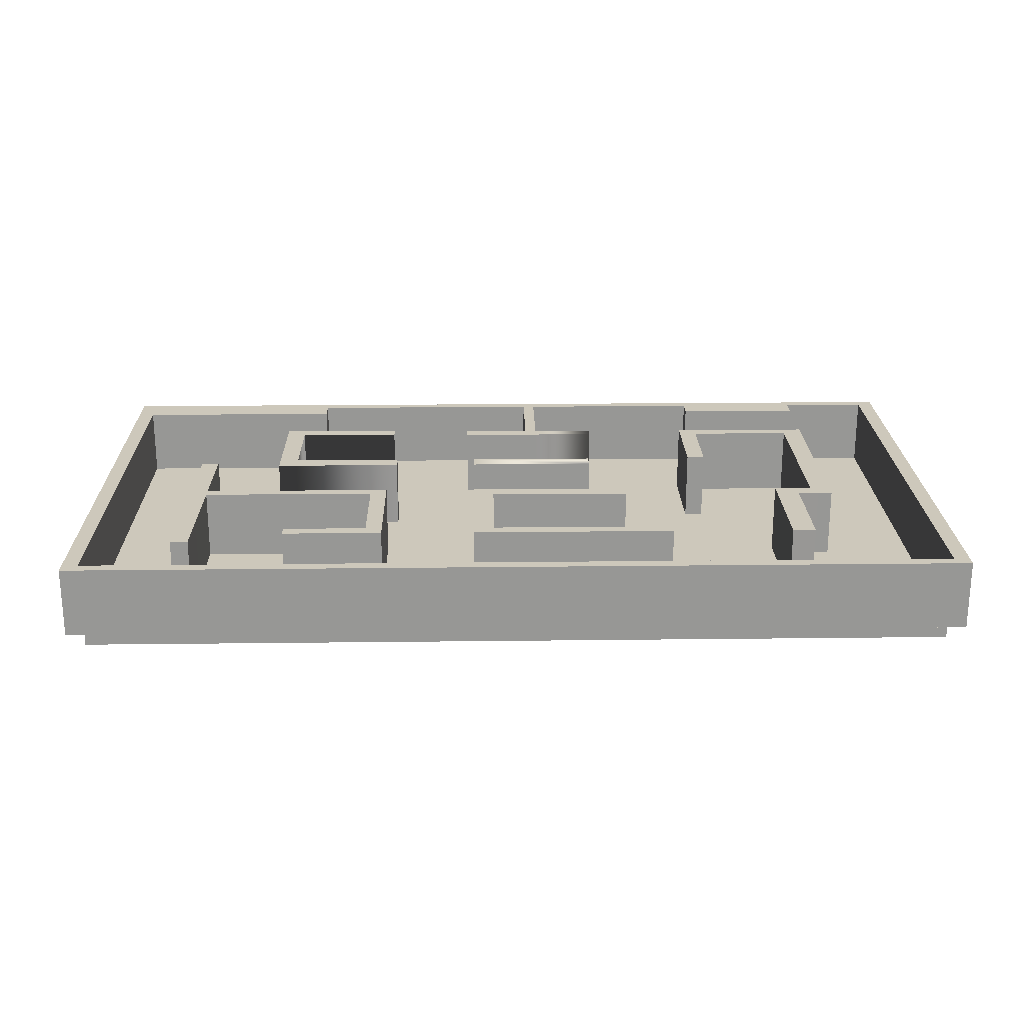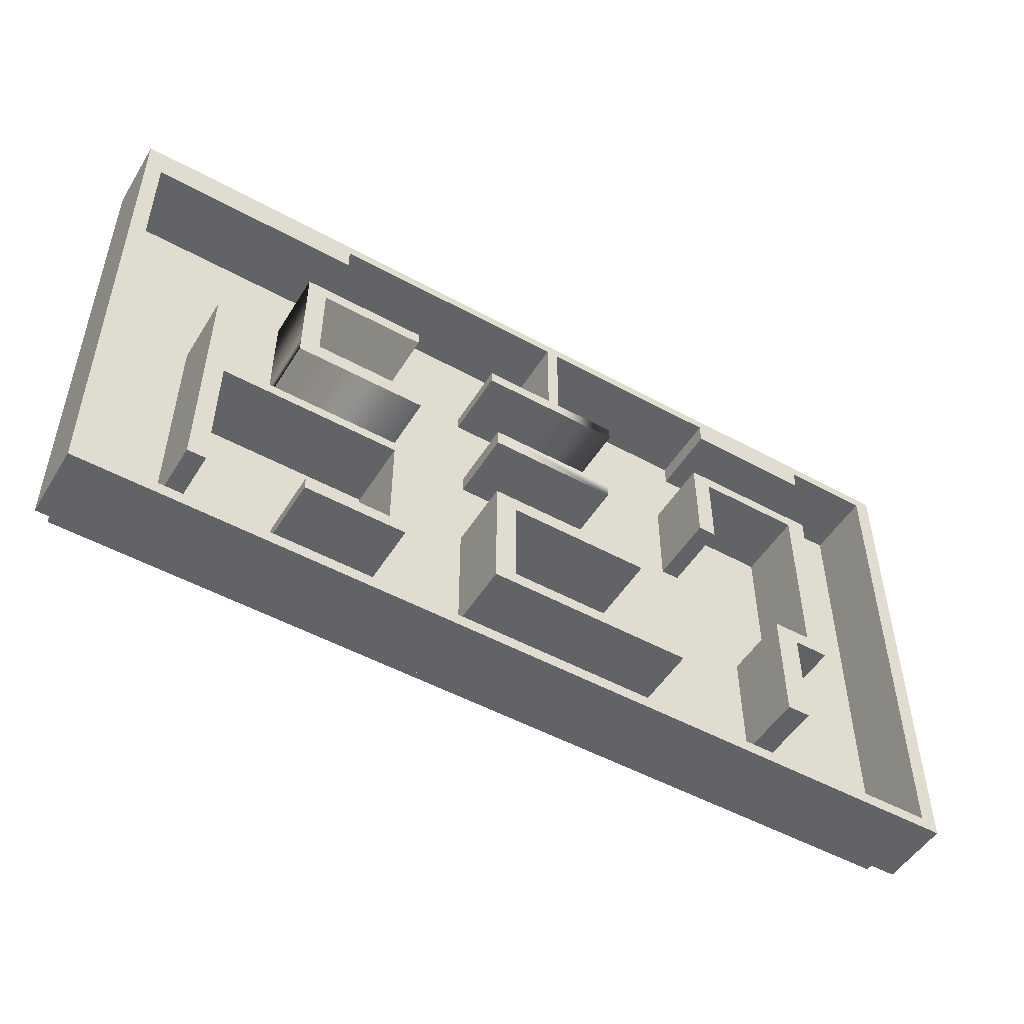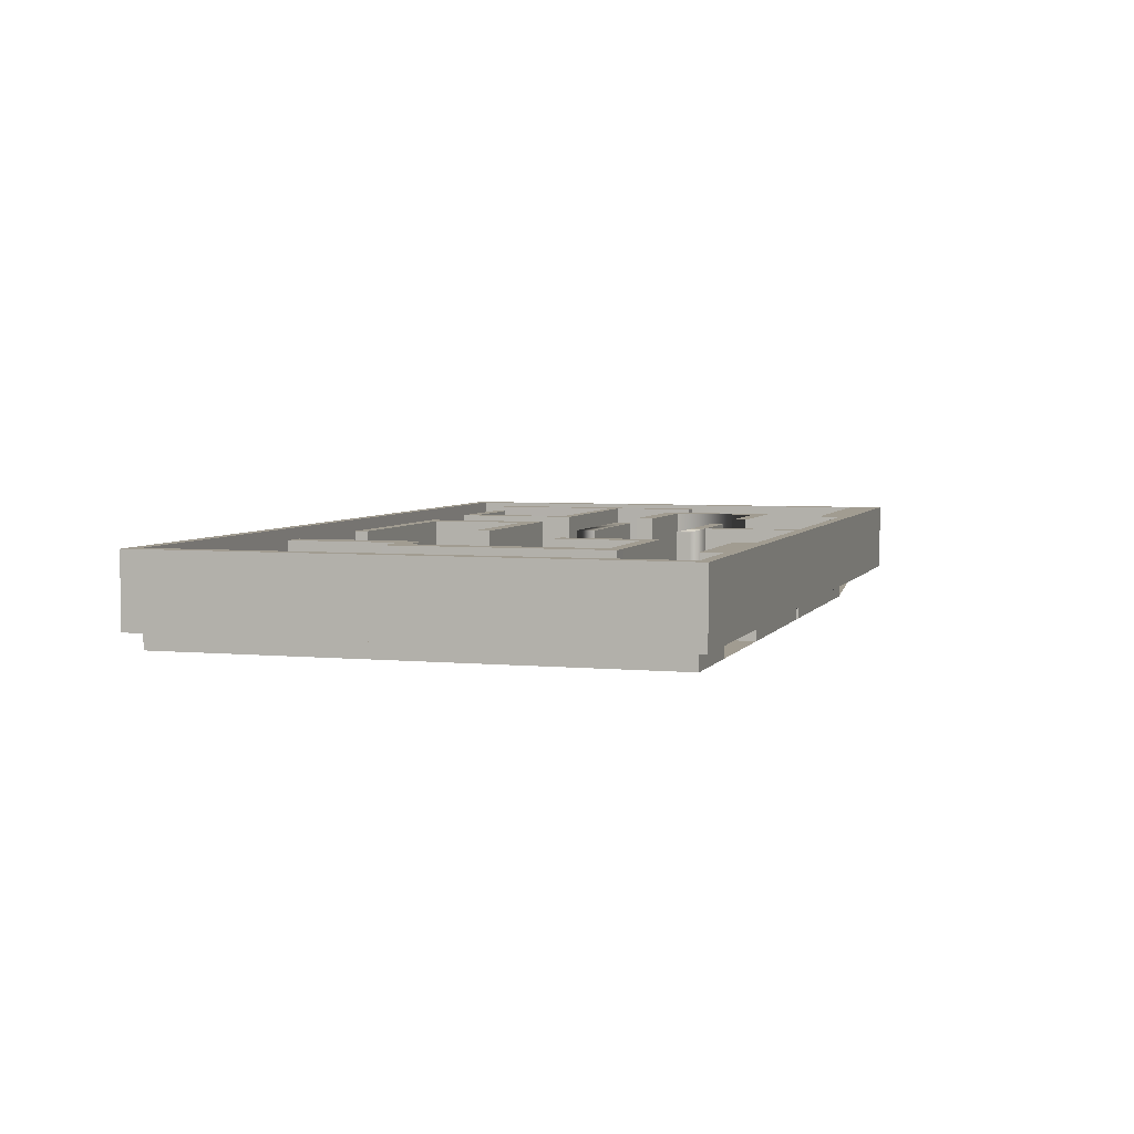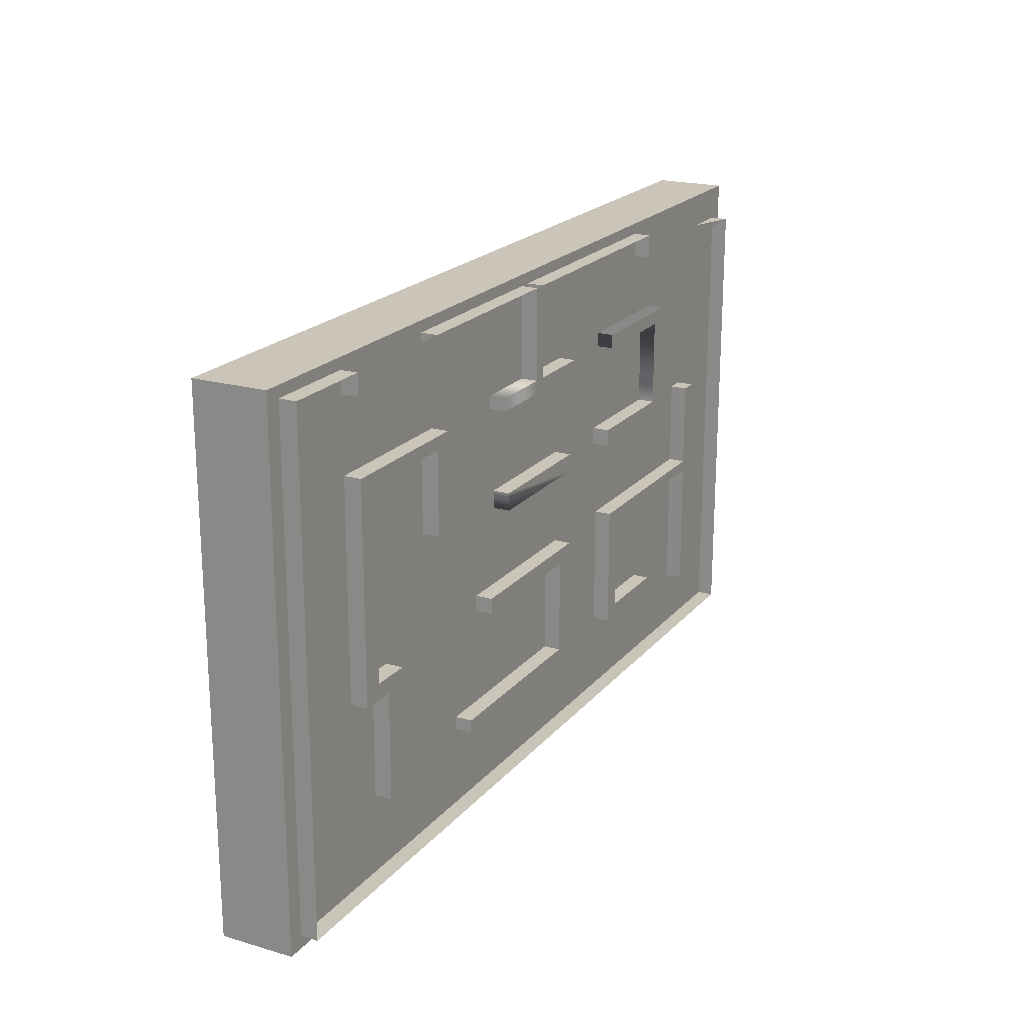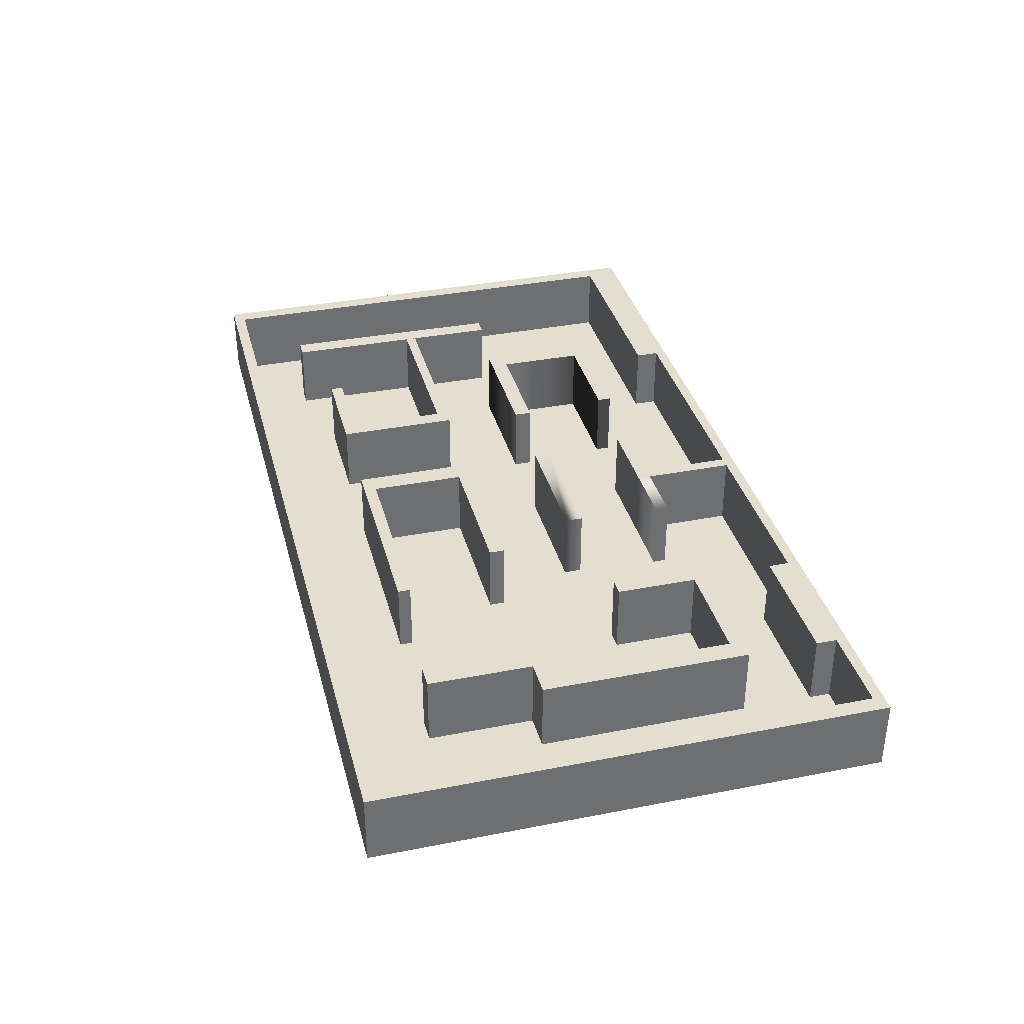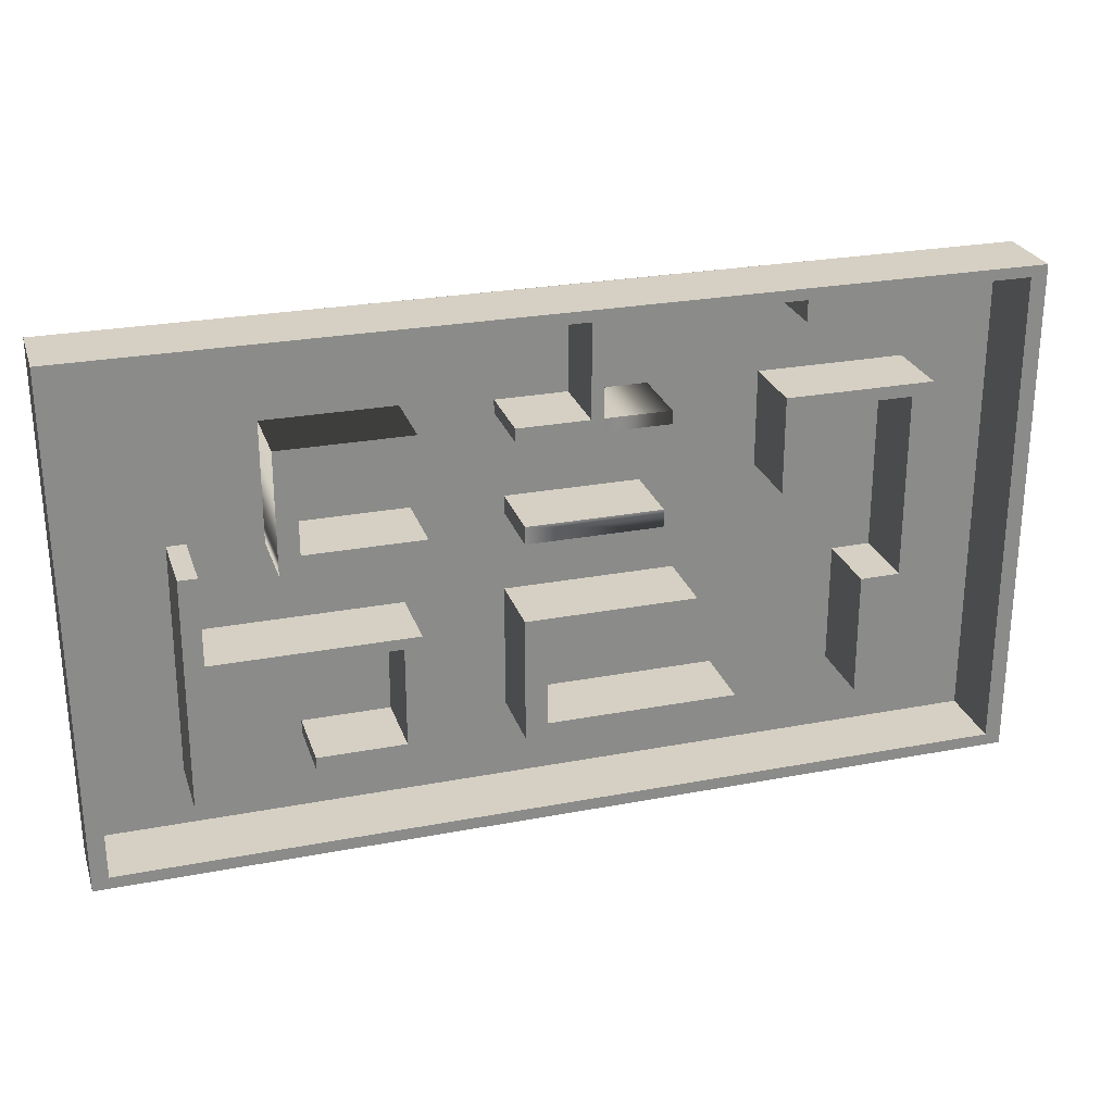
<metadata>
{"format":"obj","ext":"obj","renderer":"f3d","projection":"perspective","resolution":1024,"background":"white","views":[{"elev":22.0,"azim":178.9,"up":"+Y"},{"elev":-50.8,"azim":149.1,"up":"+Z"},{"elev":4.5,"azim":-72.9,"up":"+Y"},{"elev":20.3,"azim":-62.1,"up":"+Z"},{"elev":35.7,"azim":-104.4,"up":"+Y"},{"elev":26.1,"azim":163.3,"up":"+Z"}]}
</metadata>
<code>
g default
v -13.46 1.162 5.387
v 12.24 1.162 5.414
v -13.46 3.16 5.387
v 12.24 3.16 5.414
v -13.46 3.16 -8.911
v 12.17 3.16 -8.944
v -13.46 1.162 -8.911
v 12.17 1.162 -8.944
v -13.01 3.16 5.08
v 11.79 3.16 5.105
v 11.72 3.16 -8.605
v -13.01 3.16 -8.574
v -13.01 0.6945 5.08
v 11.72 0.6944 -8.605
v -13.01 0.6945 -8.574
v 5.755 1.162 5.408
v 5.755 3.16 5.408
v 5.745 3.16 5.099
v 5.745 0.6945 5.099
v -10.5 1.162 5.391
v -10.5 3.16 5.391
v -10.49 3.16 5.083
v -10.49 0.6945 5.083
v -6.811 1.162 5.394
v -6.811 3.16 5.394
v -6.82 3.16 5.086
v -6.82 0.6945 5.086
v 12.24 1.162 4.451
v 12.24 3.16 4.451
v 11.79 3.16 4.46
v 11.79 0.6944 4.46
v 5.746 3.16 4.441
v 5.746 0.6945 4.441
v -10.49 3.16 4.5
v -10.49 0.6945 4.5
v -6.819 3.16 4.503
v -6.819 0.6945 4.503
v -9.462 3.16 -3.013
v -8.793 3.16 -3.016
v -9.462 0.6945 -3.013
v -8.793 0.6945 -3.016
v -9.463 3.16 -3.444
v -8.797 3.16 -3.448
v -8.797 0.6945 -3.448
v -9.463 0.6945 -3.444
v -10.48 0.6945 -3.437
v -10.48 3.16 -3.437
v -10.47 0.6945 -3.006
v -10.47 3.16 -3.006
v -9.892 3.16 -3.008
v -9.892 0.6945 -3.008
v -9.878 0.6945 -3.44
v -9.878 3.16 -3.44
v -9.87 3.16 2.493
v -9.87 0.6945 2.493
v -10.47 3.16 2.496
v -10.47 0.6945 2.496
v -9.892 3.16 2.134
v -9.892 0.6945 2.134
v -10.47 0.6945 2.137
v -10.47 3.16 2.137
v -6.369 3.16 2.134
v -6.369 0.6945 2.134
v -6.369 3.16 2.493
v -6.369 0.6945 2.493
v -6.892 3.16 2.134
v -6.892 0.6945 2.134
v -6.892 0.6945 2.493
v -6.892 3.16 2.493
v -6.892 3.16 -0.1705
v -6.892 0.6945 -0.1705
v -6.369 3.16 -0.1705
v -6.369 0.6945 -0.1705
v 8.886 3.16 -6.947
v 8.886 0.6944 -6.947
v 9.401 0.6944 -6.945
v 9.401 3.16 -6.945
v -1.482 1.162 5.397
v -1.482 3.16 5.397
v -1.49 3.16 5.089
v -1.49 0.6945 5.089
v -1.141 1.162 5.398
v -1.141 3.16 5.398
v -1.149 3.16 5.089
v -1.149 0.6945 5.089
v -1.49 3.16 2.154
v -1.49 0.6945 2.154
v -1.149 3.16 2.154
v -1.149 0.6945 2.154
v -1.149 3.16 2.52
v -1.49 3.16 2.519
v -1.49 0.6945 2.519
v -1.149 0.6945 2.52
v 0.8214 0.6945 2.52
v 0.8214 3.16 2.52
v 0.8214 0.6945 2.154
v 0.8214 3.16 2.154
v 3.315 0.693 -2.9
v 3.796 0.693 -2.9
v 3.315 3.156 -2.9
v 3.796 3.156 -2.9
v 3.315 3.156 -6.368
v 3.796 3.156 -6.368
v 3.315 0.693 -6.368
v 3.796 0.693 -6.368
v 3.315 3.156 -3.207
v 3.315 0.693 -3.207
v 3.796 0.693 -3.207
v 3.796 3.156 -3.207
v 3.796 3.156 -6
v 3.315 3.156 -6
v 3.315 0.693 -6
v 3.796 0.693 -6
v 8.956 0.693 -3.207
v 8.956 0.693 -2.9
v 8.956 3.156 -3.207
v 8.956 3.156 -2.9
v 6.219 0.693 -6
v 6.219 3.156 -6
v 6.219 0.693 -6.368
v 6.219 3.156 -6.368
v 6.871 0.693 2.657
v 6.872 0.693 2.267
v 6.871 3.155 2.657
v 6.872 3.155 2.267
v 3.288 3.155 2.65
v 3.289 3.155 2.253
v 3.288 0.693 2.65
v 3.289 0.693 2.253
v 6.311 3.155 2.259
v 6.31 3.155 2.656
v 6.31 0.693 2.656
v 6.311 0.693 2.259
v 6.313 0.693 -0.6876
v 6.874 0.693 -0.6867
v 6.313 3.155 -0.6876
v 6.874 3.155 -0.6867
v -5.287 0.693 -6.019
v 0.6074 0.693 -6.019
v -5.287 3.154 -6.019
v 0.6074 3.154 -6.019
v -5.287 3.154 -6.375
v 0.6074 3.154 -6.375
v -5.287 0.693 -6.375
v 0.6074 0.693 -6.375
v -0.004882 3.154 -6.019
v -0.004882 3.154 -6.375
v -0.004882 0.693 -6.375
v -0.004882 0.693 -6.019
v -0.004883 0.693 -2.901
v -0.004883 3.154 -2.901
v 0.6074 0.693 -2.901
v 0.6074 3.154 -2.901
v -0.004883 3.154 -3.345
v 0.6074 3.154 -3.345
v 0.6074 0.693 -3.345
v -0.004883 0.693 -3.345
v -4.113 0.693 -3.345
v -4.113 3.154 -3.345
v -4.113 0.693 -2.901
v -4.113 3.154 -2.901
v 6.313 3.155 -0.1958
v 6.313 0.693 -0.1958
v 6.874 0.693 -0.194
v 6.874 3.155 -0.194
v -3.12 3.155 -0.1995
v -3.12 0.693 -0.1995
v -3.12 3.155 -0.6913
v -3.12 0.693 -0.6913
v 8.852 3.16 -0.451
v 8.852 0.6944 -0.451
v 9.366 0.6944 -0.4488
v 9.366 3.16 -0.4488
v -3.288 3.16 2.519
v -3.288 0.6945 2.519
v -3.288 3.16 2.154
v -3.288 0.6945 2.154
v 0.586 3.155 -0.689
v 0.5858 3.155 -0.1973
v 0.5858 0.693 -0.1973
v 0.586 0.693 -0.689
v 3.087 3.155 -0.6887
v 3.086 3.155 -0.1969
v 3.086 0.693 -0.1969
v 3.087 0.693 -0.6887
v -9.465 3.16 -6.417
v -8.798 3.16 -6.421
v -8.798 0.6945 -6.421
v -9.465 0.6945 -6.417
g polySurface1
f 1 20 21 3
f 7 5 6 8
f 16 28 8 7 1 20 24 78 82
f 2 28 29 4
f 1 3 5 7
f 3 21 22 9
f 4 29 30 10
f 5 12 11 6
f 3 9 12 5
f 9 22 23 13
f 12 15 14 11
f 9 13 15 12
f 16 28 2
f 17 16 2 4
f 18 17 4 10
f 33 32 30 31
f 39 38 40 41
f 21 20 24 25
f 22 21 25 26
f 35 34 36 37
f 25 24 78 79
f 26 25 79 80
f 27 26 80 81
f 29 28 8 6
f 30 29 6 11
f 14 31 30 11
f 19 18 32 33
f 32 18 10 30
f 31 19 33
f 23 22 34 35
f 22 26 36 34
f 26 27 37 36
f 27 23 35 37
f 43 42 38 39
f 44 43 39 41
f 45 44 41 40
f 47 46 48 49
f 42 45 52 53
f 45 40 51 52
f 40 38 50 51
f 38 42 53 50
f 55 54 56 57
f 52 51 48 46
f 53 52 46 47
f 50 53 47 49
f 51 50 58 59
f 50 49 61 58
f 49 48 60 61
f 48 51 59 60
f 63 62 64 65
f 60 59 55 57
f 61 60 57 56
f 58 61 56 54
f 59 58 66 67
f 58 54 69 66
f 54 55 68 69
f 55 59 67 68
f 71 70 72 73
f 68 67 63 65
f 69 68 65 64
f 66 69 64 62
f 67 66 70 71
f 66 62 72 70
f 62 63 73 72
f 63 67 71 73
f 79 78 82 83
f 80 79 83 84
f 87 86 88 89
f 83 82 16 17
f 84 83 17 18
f 85 84 18 19
f 81 80 91 92
f 80 84 90 91
f 84 85 93 90
f 85 81 92 93
f 91 90 88 86
f 175 174 176 177
f 93 92 87 89
f 95 94 96 97
f 90 93 94 95
f 93 89 96 94
f 89 88 97 96
f 88 90 95 97
f 98 99 101 100
f 100 101 109 106
f 102 103 105 104
f 107 108 99 98
f 115 114 116 117
f 112 107 106 111
f 112 113 108 107
f 109 108 113 110
f 106 109 110 111
f 111 110 103 102
f 104 112 111 102
f 104 105 113 112
f 119 118 120 121
f 99 108 114 115
f 108 109 116 114
f 109 101 117 116
f 101 99 115 117
f 110 113 118 119
f 113 105 120 118
f 105 103 121 120
f 103 110 119 121
f 122 123 125 124
f 124 125 130 131
f 126 127 129 128
f 132 133 123 122
f 135 134 136 137
f 132 122 124 131
f 131 130 127 126
f 128 132 131 126
f 128 129 133 132
f 130 133 129 127
f 123 133 163 164
f 133 130 162 163
f 130 125 165 162
f 125 123 164 165
f 138 149 146 140
f 140 146 147 142
f 142 147 148 144
f 144 148 149 138
f 139 145 143 141
f 144 138 140 142
f 146 141 143 147
f 148 147 143 145
f 149 148 145 139
f 151 150 152 153
f 146 149 157 154
f 149 139 156 157
f 139 141 155 156
f 141 146 154 155
f 155 154 151 153
f 156 155 153 152
f 157 156 152 150
f 159 158 160 161
f 154 157 158 159
f 157 150 160 158
f 150 151 161 160
f 151 154 159 161
f 167 166 168 169
f 164 163 134 135
f 165 164 135 137
f 162 165 137 136
f 163 162 183 184
f 162 136 182 183
f 136 134 185 182
f 134 163 184 185
f 171 170 74 75
f 172 171 75 76
f 173 172 76 77
f 170 173 77 74
f 171 172 173 170
f 92 91 174 175
f 91 86 176 174
f 86 87 177 176
f 87 92 175 177
f 179 178 168 166
f 180 179 166 167
f 181 180 167 169
f 178 181 169 168
f 180 181 178 179
f 185 184 183 182
f 187 186 42 43
f 188 187 43 44
f 189 188 44 45
f 186 189 45 42
f 186 187 188 189
f 76 75 74 77
f 100 106 107 98

</code>
